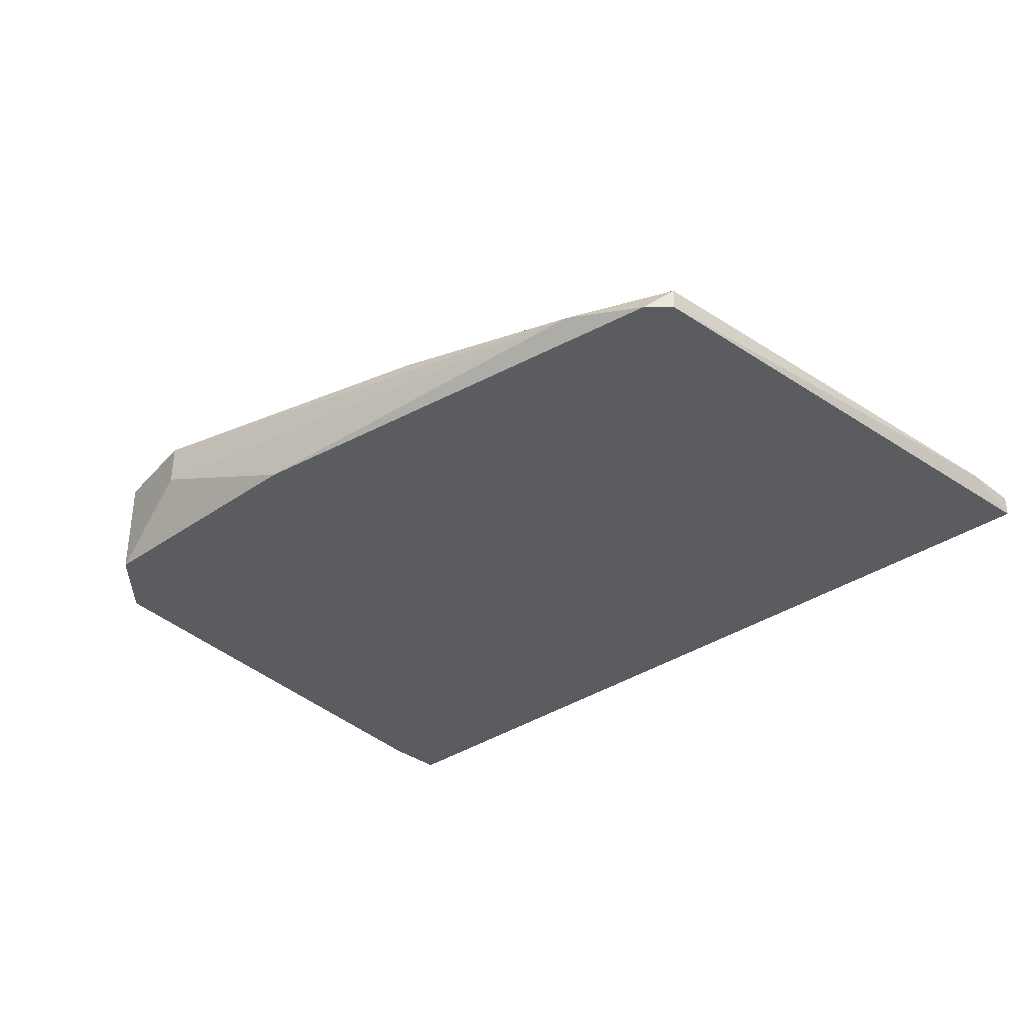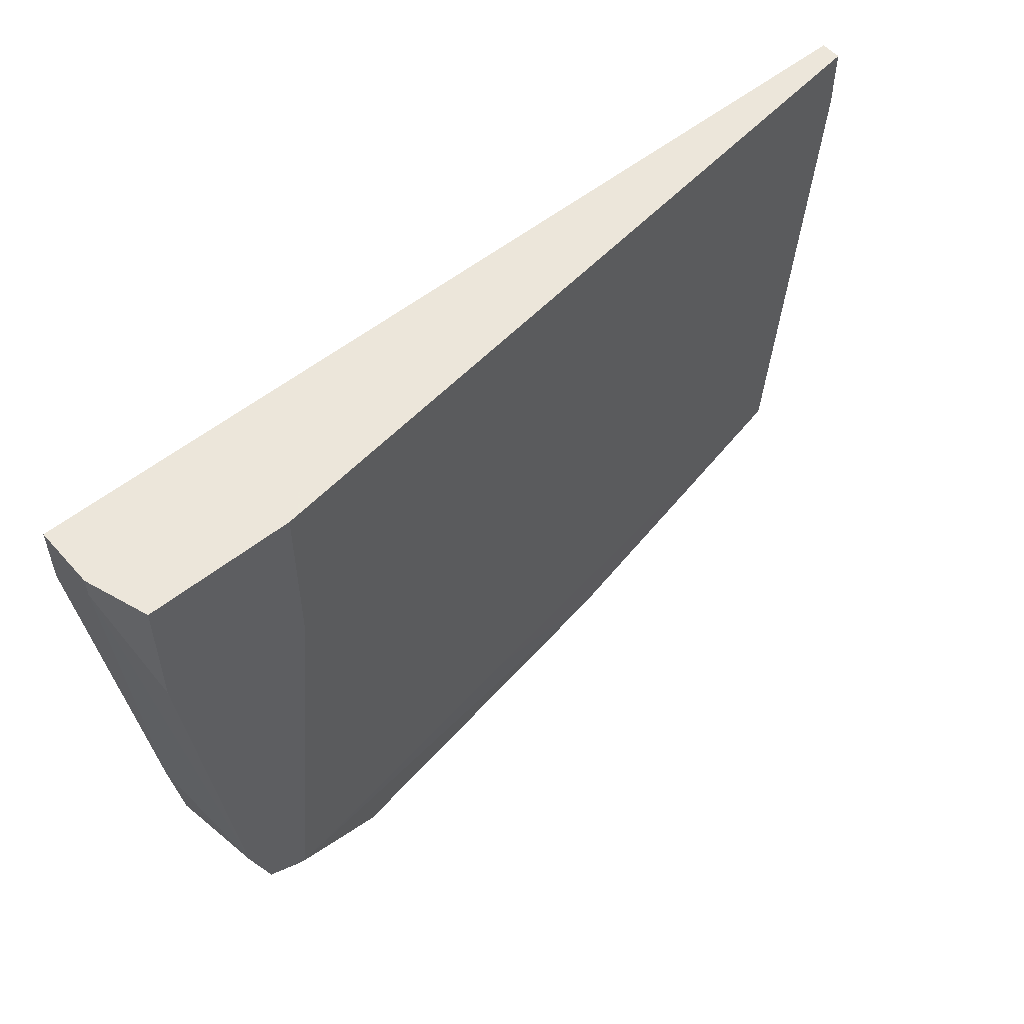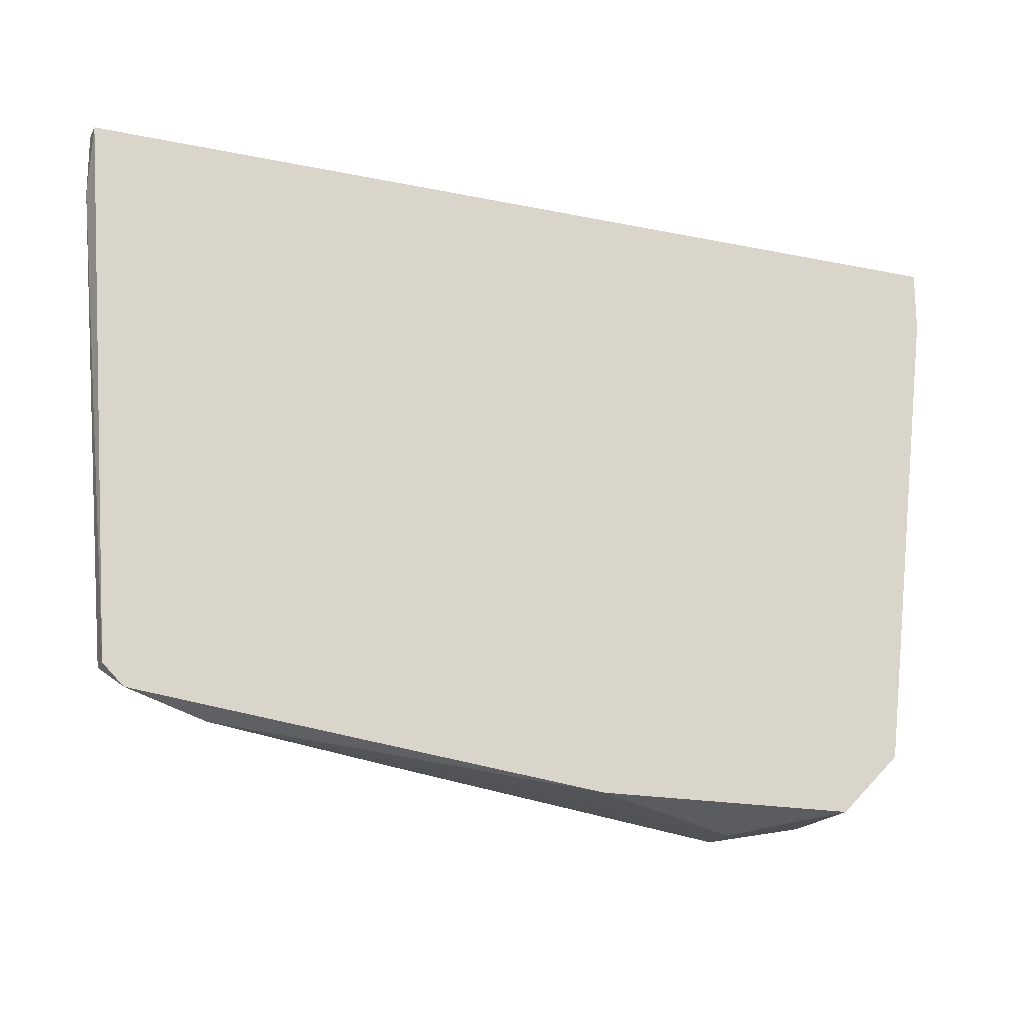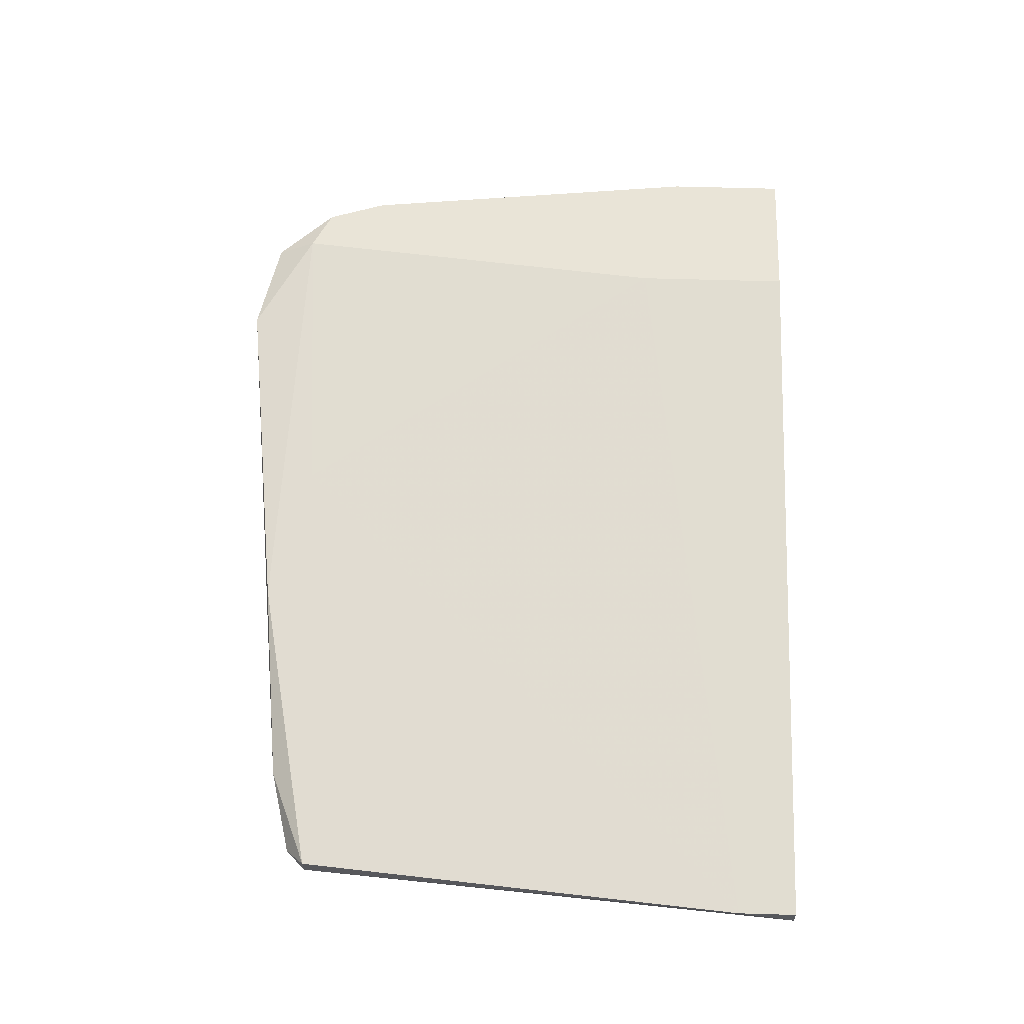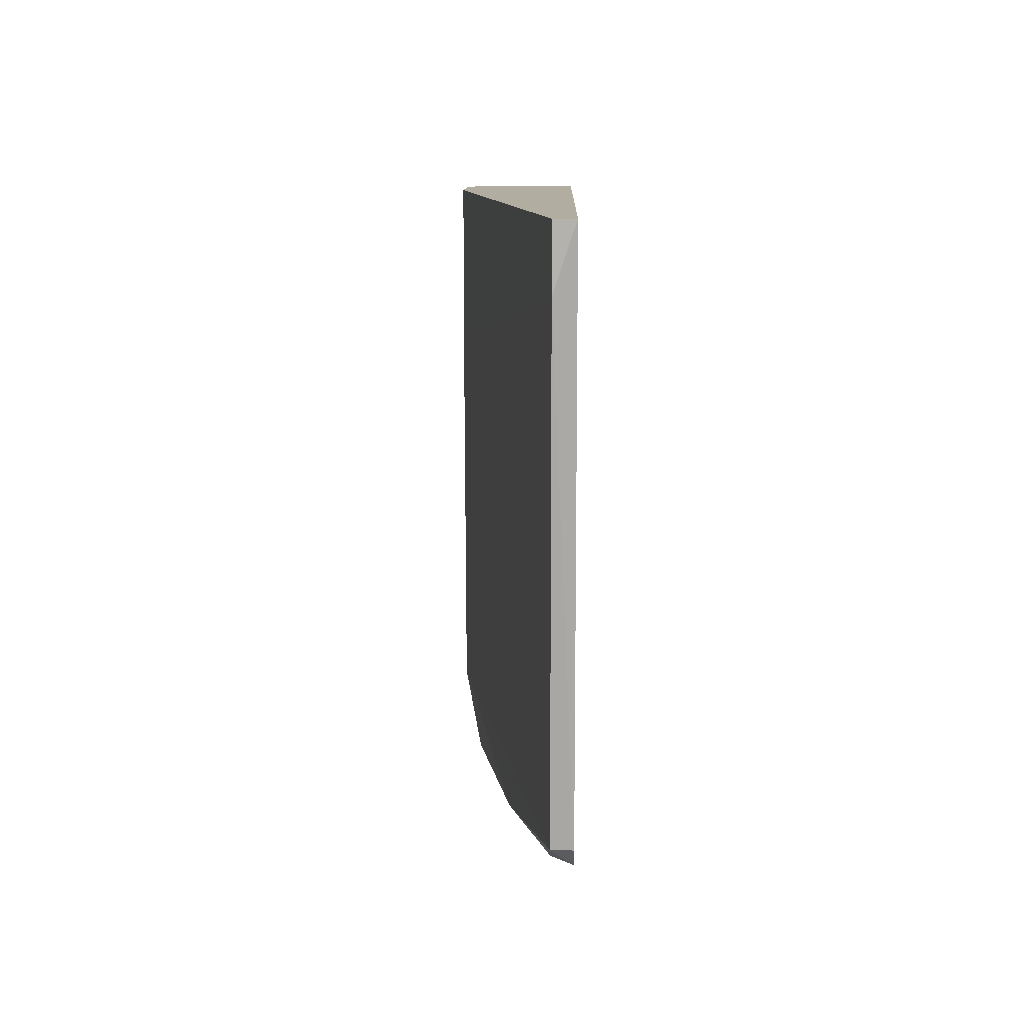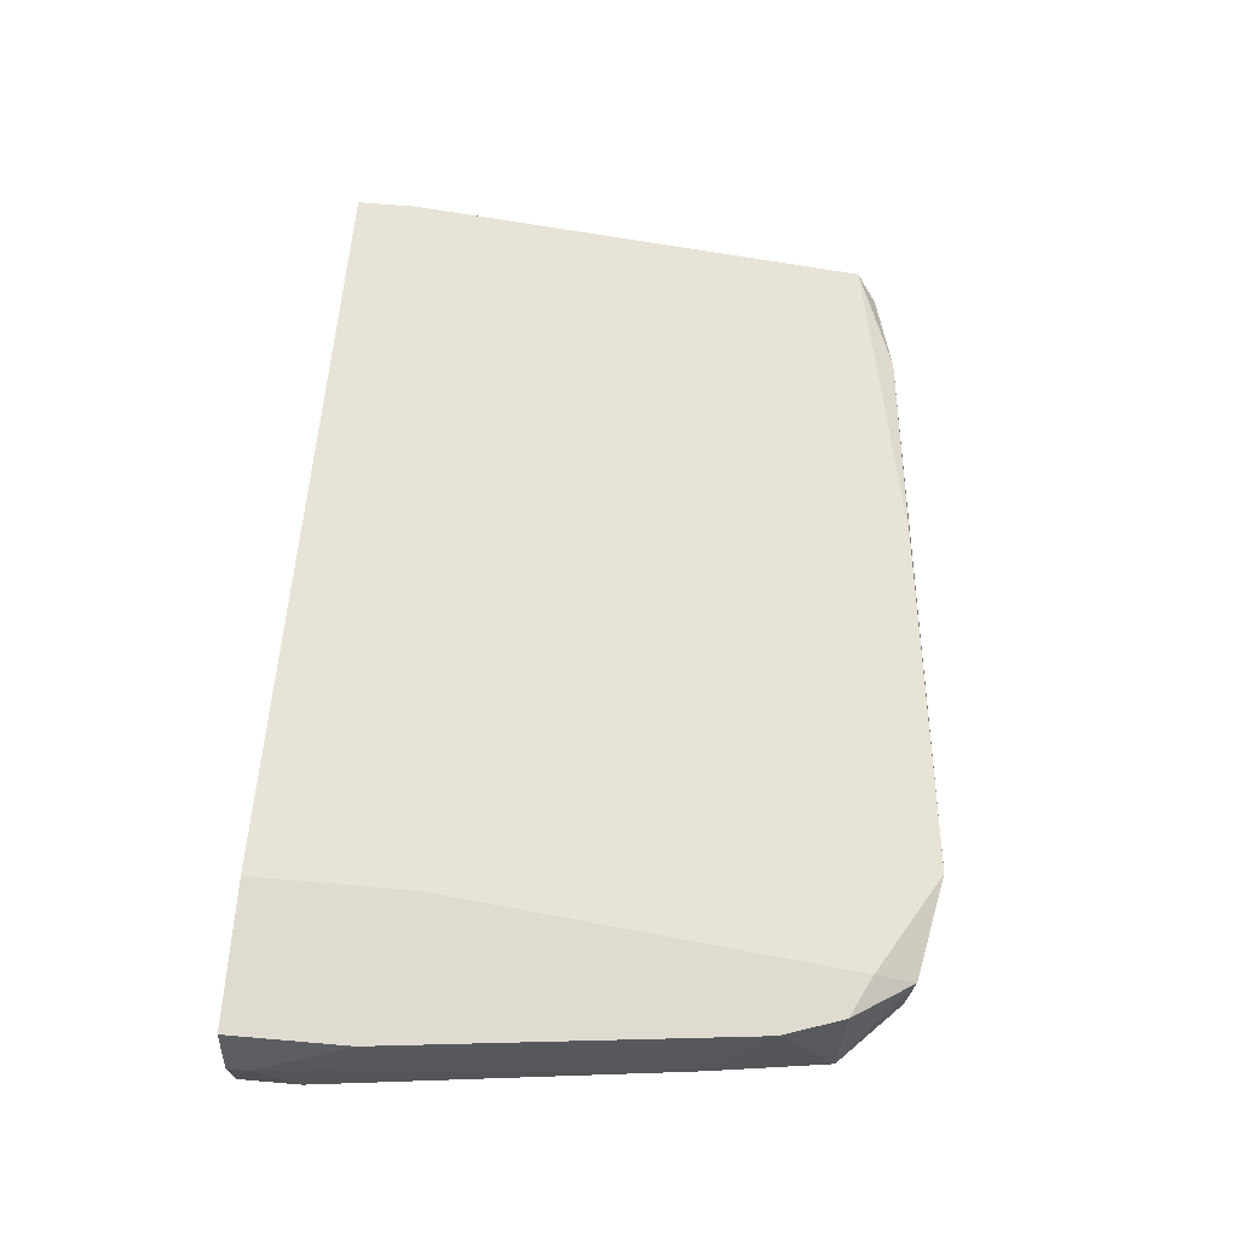
<metadata>
{"format":"obj","ext":"obj","renderer":"f3d","projection":"perspective","resolution":1024,"background":"white","views":[{"elev":-33.6,"azim":-136.3,"up":"+Y"},{"elev":54.2,"azim":139.6,"up":"+Z"},{"elev":-18.9,"azim":-21.6,"up":"+Z"},{"elev":60.9,"azim":-88.3,"up":"+Y"},{"elev":10.3,"azim":-88.8,"up":"+Z"},{"elev":69.9,"azim":94.9,"up":"+Y"}]}
</metadata>
<code>
v 0.02938 0.009281 -0.02567
v 0.02938 0.003558 -0.02853
v -0.007818 0.003558 -0.02853
v 0.005535 0.006419 -0.03044
v 0.01411 0.003558 -0.03139
v 0.02461 0.009281 -0.01042
v 0.02461 0.009281 -0.002784
v 0.03033 0.004512 -0.02281
v -0.004003 0.004512 -0.02949
v 0.02842 0.009281 -0.02853
v 0.03128 0.009281 -0.002784
v 0.03128 0.009281 -0.008508
v -0.008772 0.004512 -0.02758
v -0.008772 0.003558 -0.02758
v 0.02651 0.009281 -0.02949
v 0.02651 0.008327 -0.03139
v 0.02651 0.003558 -0.03139
v -0.01068 0.004512 -0.002784
v -0.01068 0.004512 -0.005646
v -0.01068 0.003558 -0.002784
v 0.02174 0.006419 -0.03235
v 0.02174 0.008327 -0.03235
v 0.03224 0.006419 -0.003739
v 0.03224 0.006419 -0.002784
v 0.03224 0.003558 -0.002784
v 0.03224 0.003558 -0.005646
v 0.0122 0.007373 -0.02853
f 26 8 23
f 18 24 11
f 24 18 25
f 3 2 25
f 25 18 20
f 3 25 20
f 18 11 7
f 11 10 7
f 21 22 17
f 2 3 17
f 7 10 15
f 2 10 1
f 10 11 1
f 18 7 6
f 7 15 6
f 21 17 5
f 17 3 5
f 22 21 9
f 3 13 9
f 21 5 9
f 5 3 9
f 10 2 16
f 17 22 16
f 2 17 16
f 22 15 16
f 15 10 16
f 2 1 8
f 15 22 4
f 22 9 4
f 9 13 4
f 11 24 12
f 1 11 12
f 20 18 19
f 18 6 19
f 3 20 14
f 13 3 14
f 20 19 14
f 19 13 14
f 24 25 26
f 25 2 26
f 2 8 26
f 6 15 27
f 15 4 27
f 4 13 27
f 13 19 27
f 19 6 27
f 8 1 23
f 12 24 23
f 1 12 23
f 24 26 23

</code>
